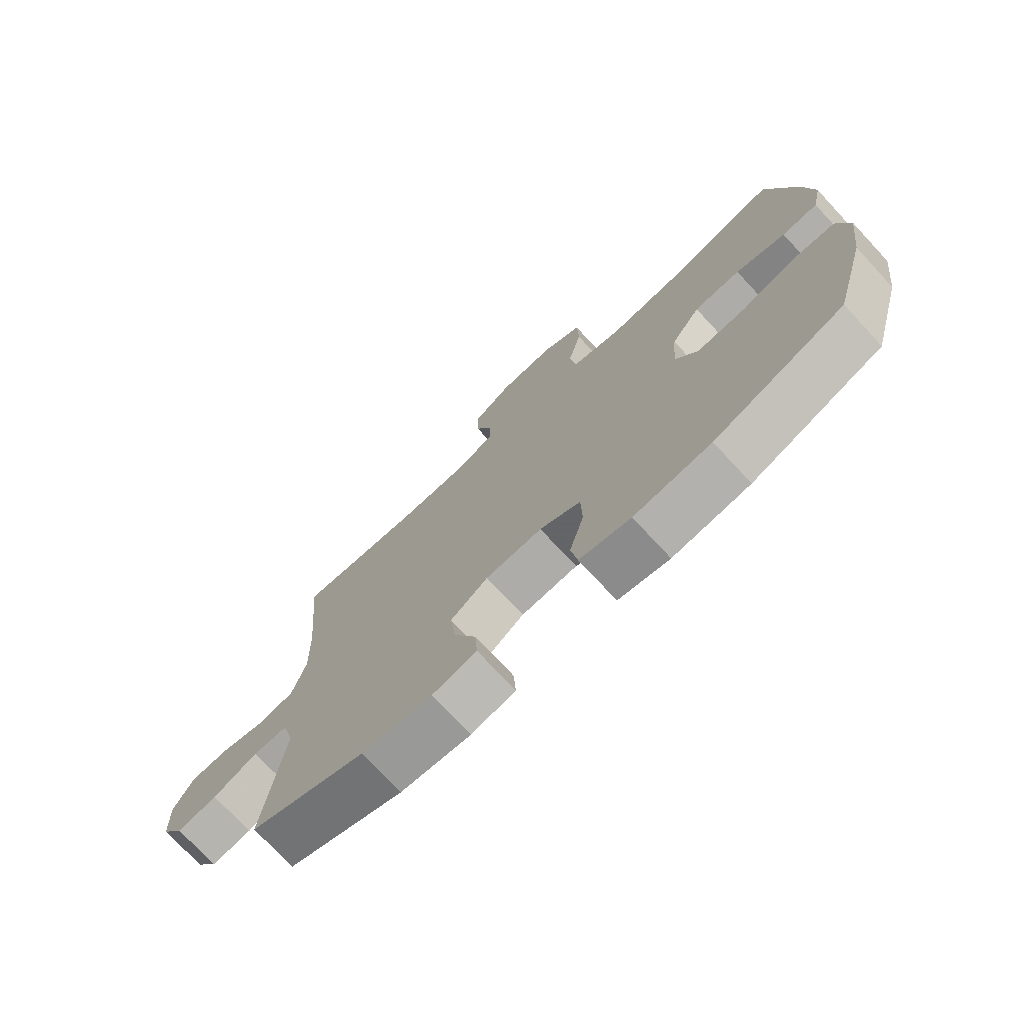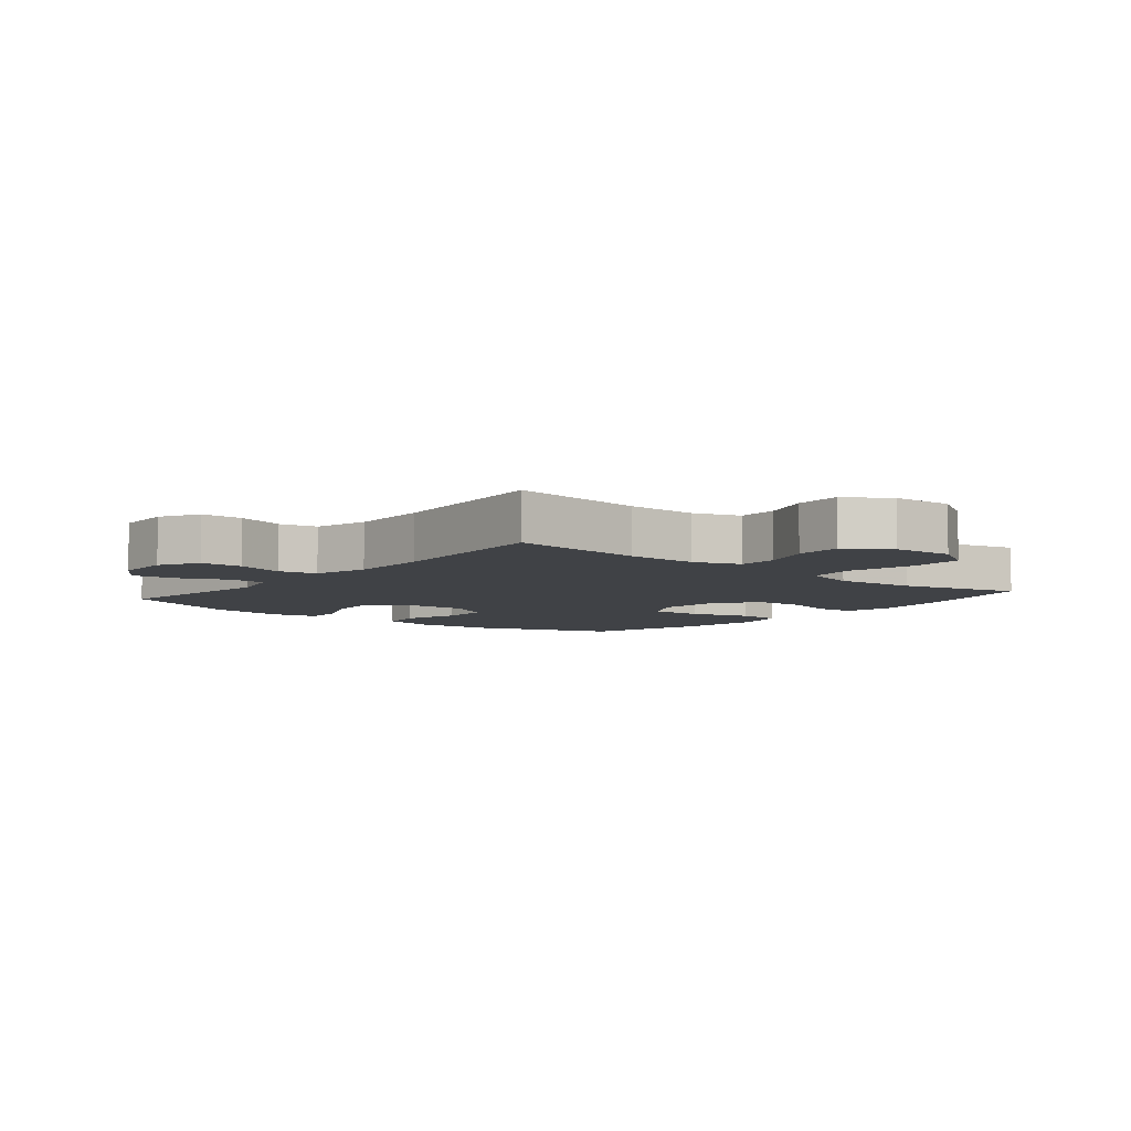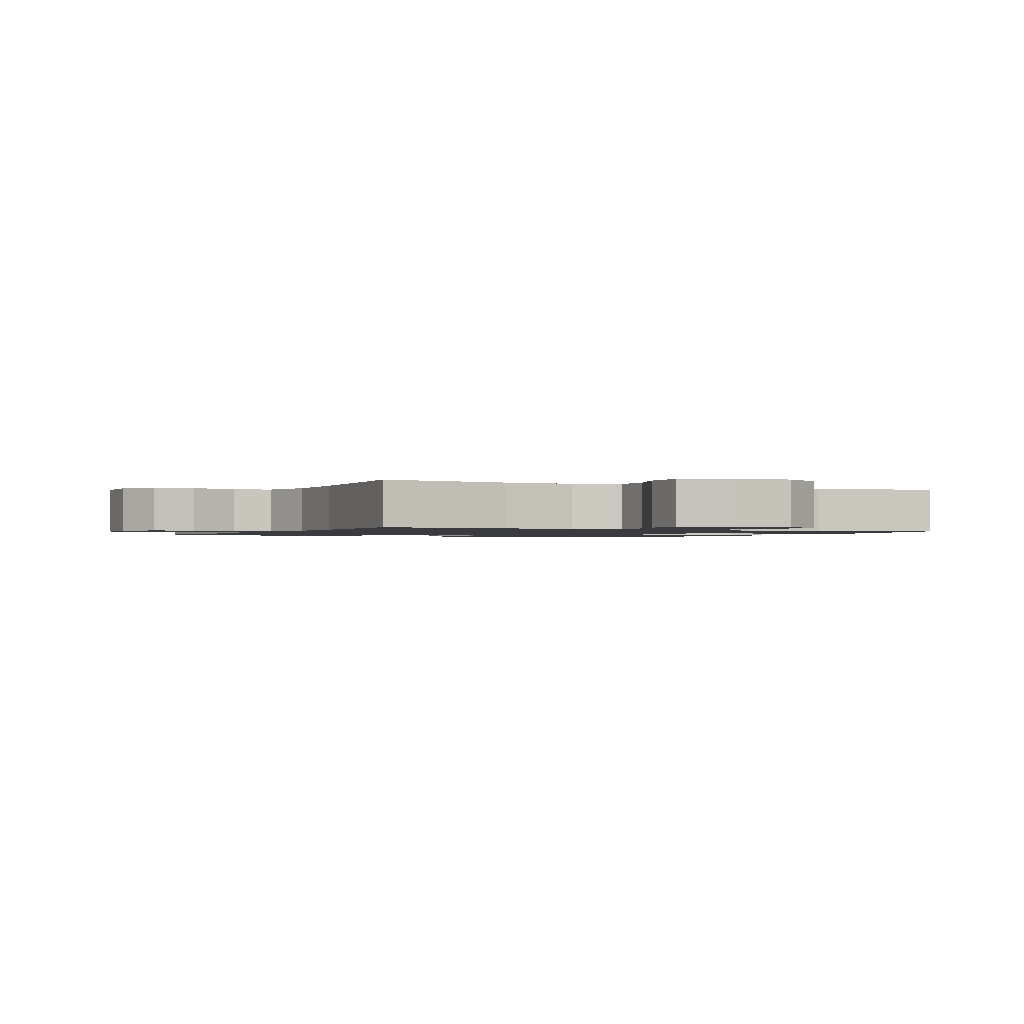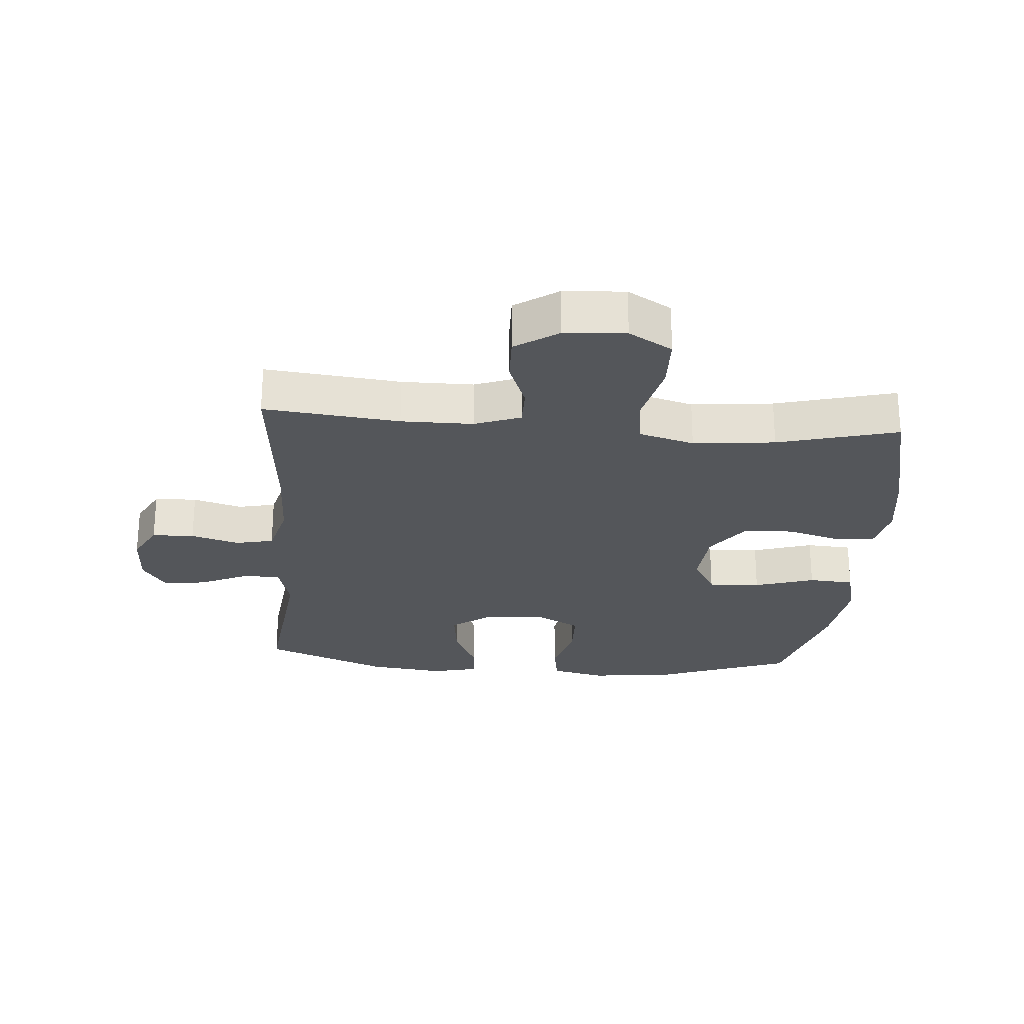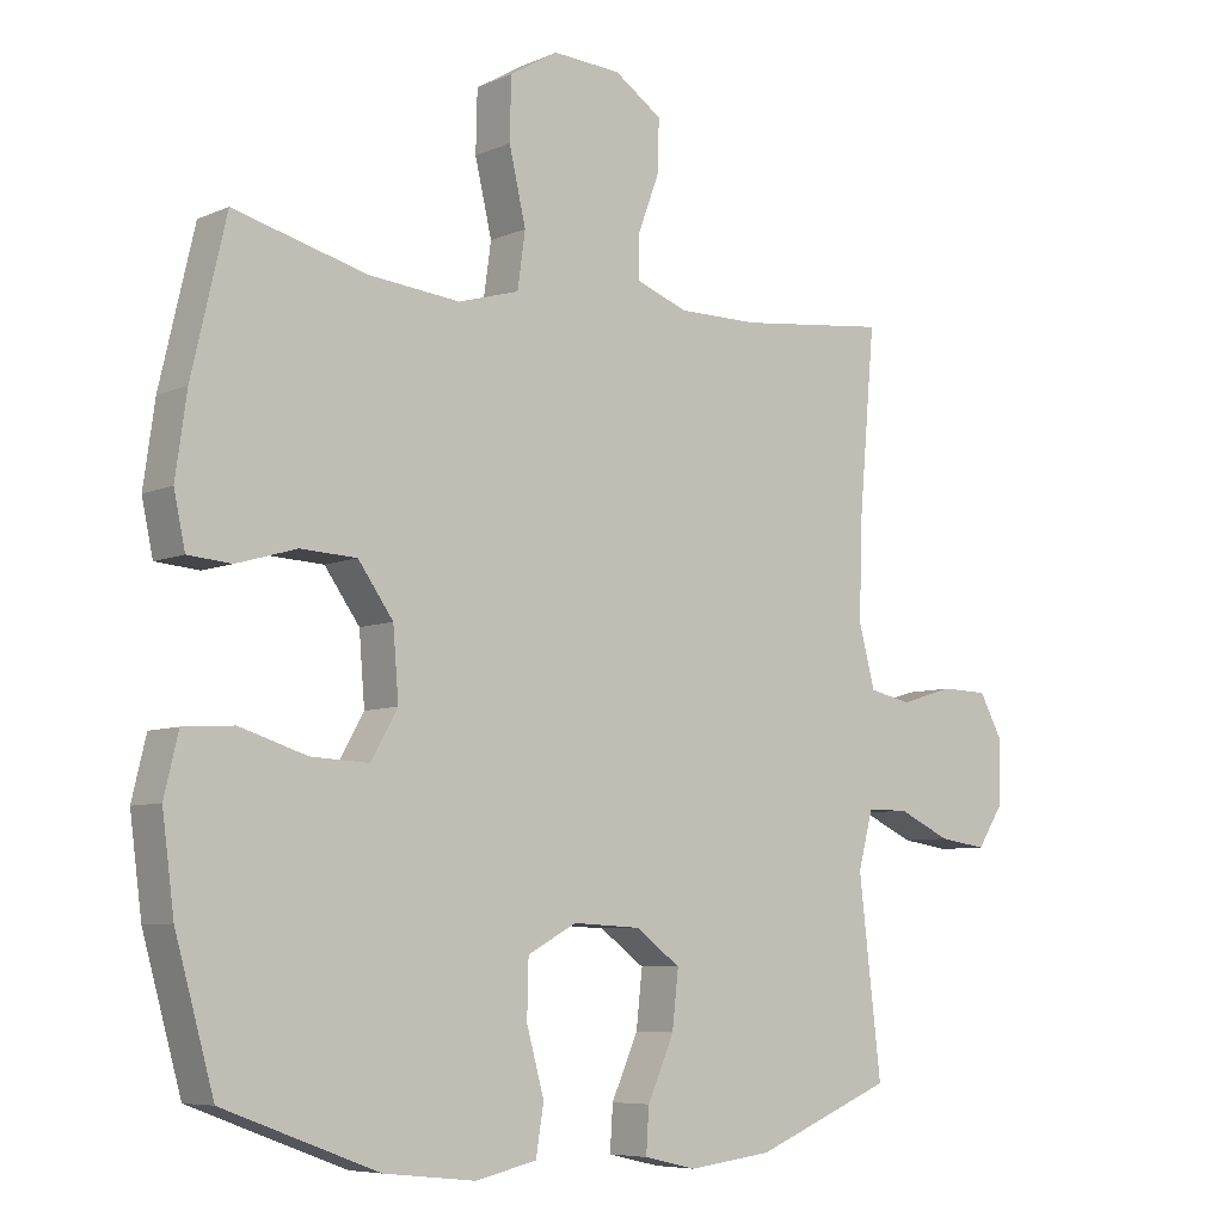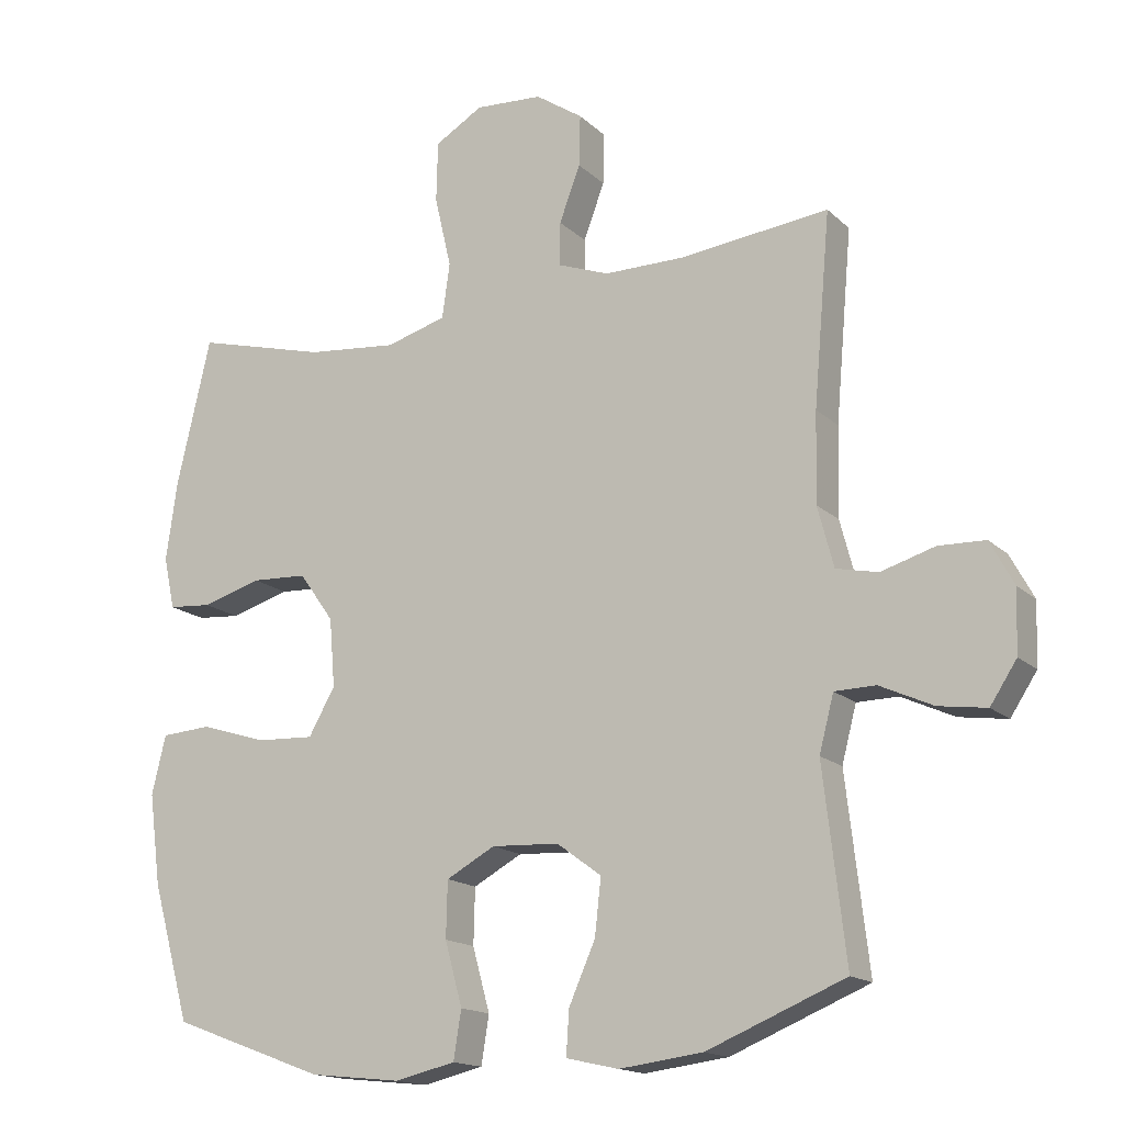
<metadata>
{"format":"obj","ext":"obj","renderer":"f3d","projection":"perspective","resolution":1024,"background":"white","views":[{"elev":-74.6,"azim":43.0,"up":"+Z"},{"elev":-6.4,"azim":-39.8,"up":"+Y"},{"elev":-1.3,"azim":-26.6,"up":"+Y"},{"elev":-25.4,"azim":-4.4,"up":"+Y"},{"elev":-6.9,"azim":141.2,"up":"+Z"},{"elev":-16.0,"azim":-150.5,"up":"+Z"}]}
</metadata>
<code>
v 0.5 0.07 -0.5
v 0.279 0.07 -0.582
v 0.148 0.07 -0.596
v 0.061 0.07 -0.576
v 0.05 0.07 -0.507
v 0.075 0.07 -0.416
v 0.073 0.07 -0.336
v 0.003 0.07 -0.298
v -0.094 0.07 -0.303
v -0.158 0.07 -0.35
v -0.149 0.07 -0.43
v -0.111 0.07 -0.516
v -0.107 0.07 -0.579
v -0.182 0.07 -0.596
v -0.302 0.07 -0.581
v -0.5 0.07 -0.5
v -0.468 0.07 -0.226
v -0.489 0.07 -0.146
v -0.548 0.07 -0.145
v -0.624 0.07 -0.18
v -0.693 0.07 -0.19
v -0.731 0.07 -0.132
v -0.734 0.07 -0.043
v -0.7 0.07 0.02
v -0.633 0.07 0.022
v -0.556 0.07 -0.001
v -0.496 0.07 0.012
v -0.473 0.07 0.099
v -0.476 0.07 0.227
v -0.5 0.07 0.5
v -0.285 0.07 0.476
v -0.171 0.07 0.476
v -0.098 0.07 0.503
v -0.098 0.07 0.566
v -0.128 0.07 0.646
v -0.13 0.07 0.72
v -0.062 0.07 0.766
v 0.035 0.07 0.772
v 0.104 0.07 0.731
v 0.106 0.07 0.644
v 0.082 0.07 0.541
v 0.093 0.07 0.462
v 0.18 0.07 0.437
v 0.31 0.07 0.45
v 0.5 0.07 0.5
v 0.549 0.07 0.289
v 0.565 0.07 0.175
v 0.549 0.07 0.1
v 0.487 0.07 0.095
v 0.401 0.07 0.12
v 0.321 0.07 0.116
v 0.271 0.07 0.046
v 0.263 0.07 -0.052
v 0.301 0.07 -0.119
v 0.384 0.07 -0.115
v 0.48 0.07 -0.085
v 0.552 0.07 -0.09
v 0.572 0.07 -0.174
v 0.555 0.07 -0.304
v 0.5 0 -0.5
v 0.279 0 -0.582
v 0.148 0 -0.596
v 0.061 0 -0.576
v 0.05 0 -0.507
v 0.075 0 -0.416
v 0.073 0 -0.336
v 0.003 0 -0.298
v -0.094 0 -0.303
v -0.158 0 -0.35
v -0.149 0 -0.43
v -0.111 0 -0.516
v -0.107 0 -0.579
v -0.182 0 -0.596
v -0.302 0 -0.581
v -0.5 0 -0.5
v -0.468 0 -0.226
v -0.489 0 -0.146
v -0.548 0 -0.145
v -0.624 0 -0.18
v -0.693 0 -0.19
v -0.731 0 -0.132
v -0.734 0 -0.043
v -0.7 0 0.02
v -0.633 0 0.022
v -0.556 0 -0.001
v -0.496 0 0.012
v -0.473 0 0.099
v -0.476 0 0.227
v -0.5 0 0.5
v -0.285 0 0.476
v -0.171 0 0.476
v -0.098 0 0.503
v -0.098 0 0.566
v -0.128 0 0.646
v -0.13 0 0.72
v -0.062 0 0.766
v 0.035 0 0.772
v 0.104 0 0.731
v 0.106 0 0.644
v 0.082 0 0.541
v 0.093 0 0.462
v 0.18 0 0.437
v 0.31 0 0.45
v 0.5 0 0.5
v 0.549 0 0.289
v 0.565 0 0.175
v 0.549 0 0.1
v 0.487 0 0.095
v 0.401 0 0.12
v 0.321 0 0.116
v 0.271 0 0.046
v 0.263 0 -0.052
v 0.301 0 -0.119
v 0.384 0 -0.115
v 0.48 0 -0.085
v 0.552 0 -0.09
v 0.572 0 -0.174
v 0.555 0 -0.304
f 4 5 6
f 3 4 6
f 2 3 6
f 1 2 6
f 59 1 6
f 58 59 6
f 57 58 6
f 56 57 6
f 55 56 6
f 54 55 6 7
f 53 54 7 8
f 52 53 8 9
f 51 52 9 10
f 48 49 50
f 47 48 50
f 46 47 50
f 45 46 50
f 44 45 50
f 43 44 50 51
f 42 43 51 10
f 39 40 41
f 38 39 41
f 37 38 41
f 36 37 41
f 35 36 41
f 34 35 41
f 33 34 41 42
f 32 33 42 10
f 29 30 31
f 31 32 10
f 29 31 10
f 28 29 10
f 24 25 26
f 23 24 26
f 22 23 26
f 21 22 26
f 20 21 26
f 19 20 26
f 18 19 26 27
f 28 10 11
f 27 28 11
f 18 27 11
f 17 18 11
f 15 16 17
f 14 15 17
f 13 14 17
f 12 13 17
f 11 12 17
f 65 64 63
f 65 63 62
f 65 62 61
f 65 61 60
f 65 60 118
f 65 118 117
f 65 117 116
f 65 116 115
f 65 115 114
f 66 65 114 113
f 67 66 113 112
f 68 67 112 111
f 69 68 111 110
f 109 108 107
f 109 107 106
f 109 106 105
f 109 105 104
f 109 104 103
f 110 109 103 102
f 69 110 102 101
f 100 99 98
f 100 98 97
f 100 97 96
f 100 96 95
f 100 95 94
f 100 94 93
f 101 100 93 92
f 69 101 92 91
f 90 89 88
f 69 91 90
f 69 90 88
f 69 88 87
f 85 84 83
f 85 83 82
f 85 82 81
f 85 81 80
f 85 80 79
f 85 79 78
f 86 85 78 77
f 70 69 87
f 70 87 86
f 70 86 77
f 70 77 76
f 76 75 74
f 76 74 73
f 76 73 72
f 76 72 71
f 76 71 70
f 1 60 61 2
f 2 61 62 3
f 3 62 63 4
f 4 63 64 5
f 5 64 65 6
f 6 65 66 7
f 7 66 67 8
f 8 67 68 9
f 9 68 69 10
f 10 69 70 11
f 11 70 71 12
f 12 71 72 13
f 13 72 73 14
f 14 73 74 15
f 15 74 75 16
f 16 75 76 17
f 17 76 77 18
f 18 77 78 19
f 19 78 79 20
f 20 79 80 21
f 21 80 81 22
f 22 81 82 23
f 23 82 83 24
f 24 83 84 25
f 25 84 85 26
f 26 85 86 27
f 27 86 87 28
f 28 87 88 29
f 29 88 89 30
f 30 89 90 31
f 31 90 91 32
f 32 91 92 33
f 33 92 93 34
f 34 93 94 35
f 35 94 95 36
f 36 95 96 37
f 37 96 97 38
f 38 97 98 39
f 39 98 99 40
f 40 99 100 41
f 41 100 101 42
f 42 101 102 43
f 43 102 103 44
f 44 103 104 45
f 45 104 105 46
f 46 105 106 47
f 47 106 107 48
f 48 107 108 49
f 49 108 109 50
f 50 109 110 51
f 51 110 111 52
f 52 111 112 53
f 53 112 113 54
f 54 113 114 55
f 55 114 115 56
f 56 115 116 57
f 57 116 117 58
f 58 117 118 59
f 59 118 60 1

</code>
